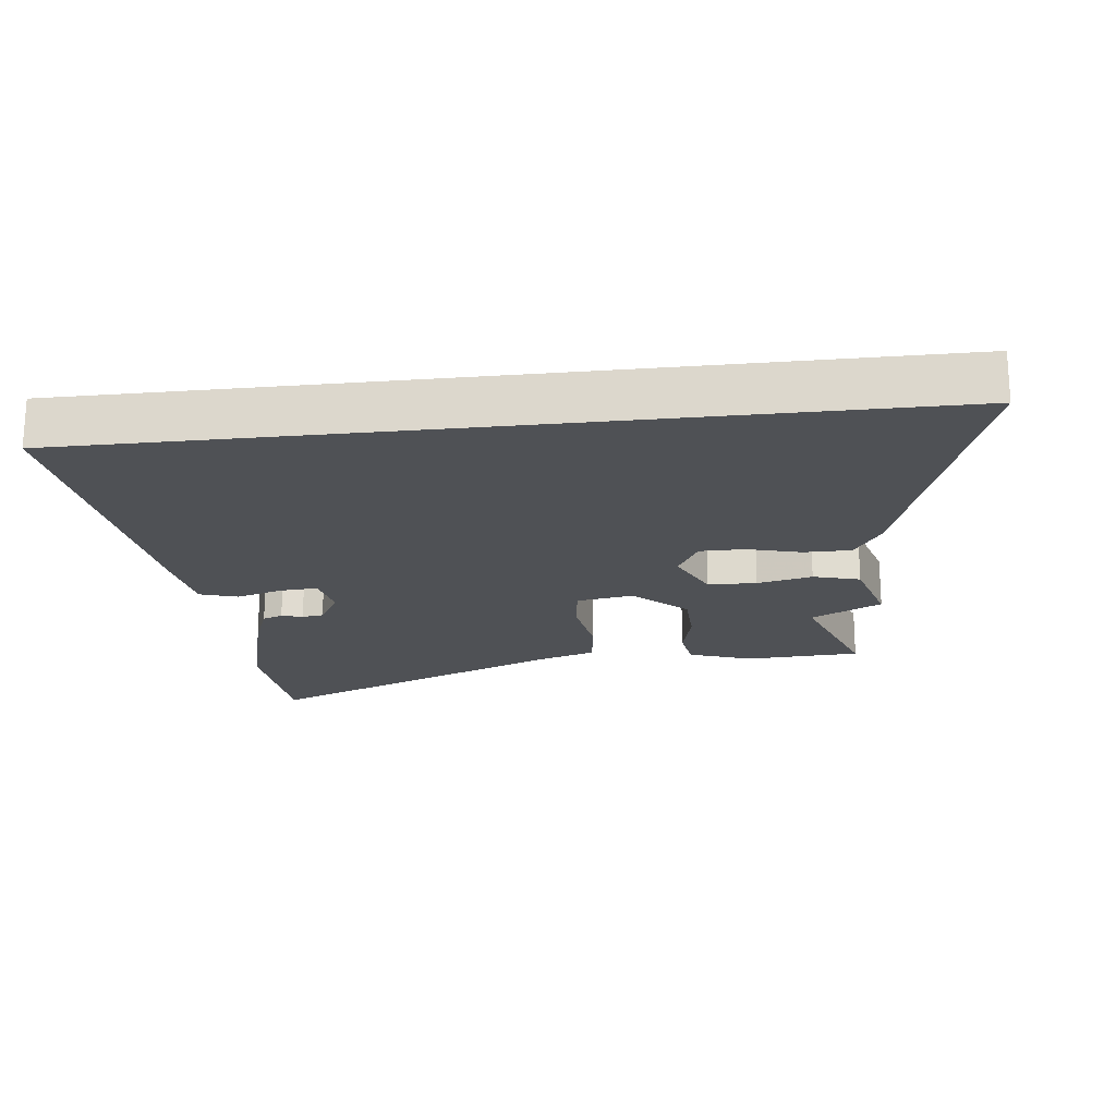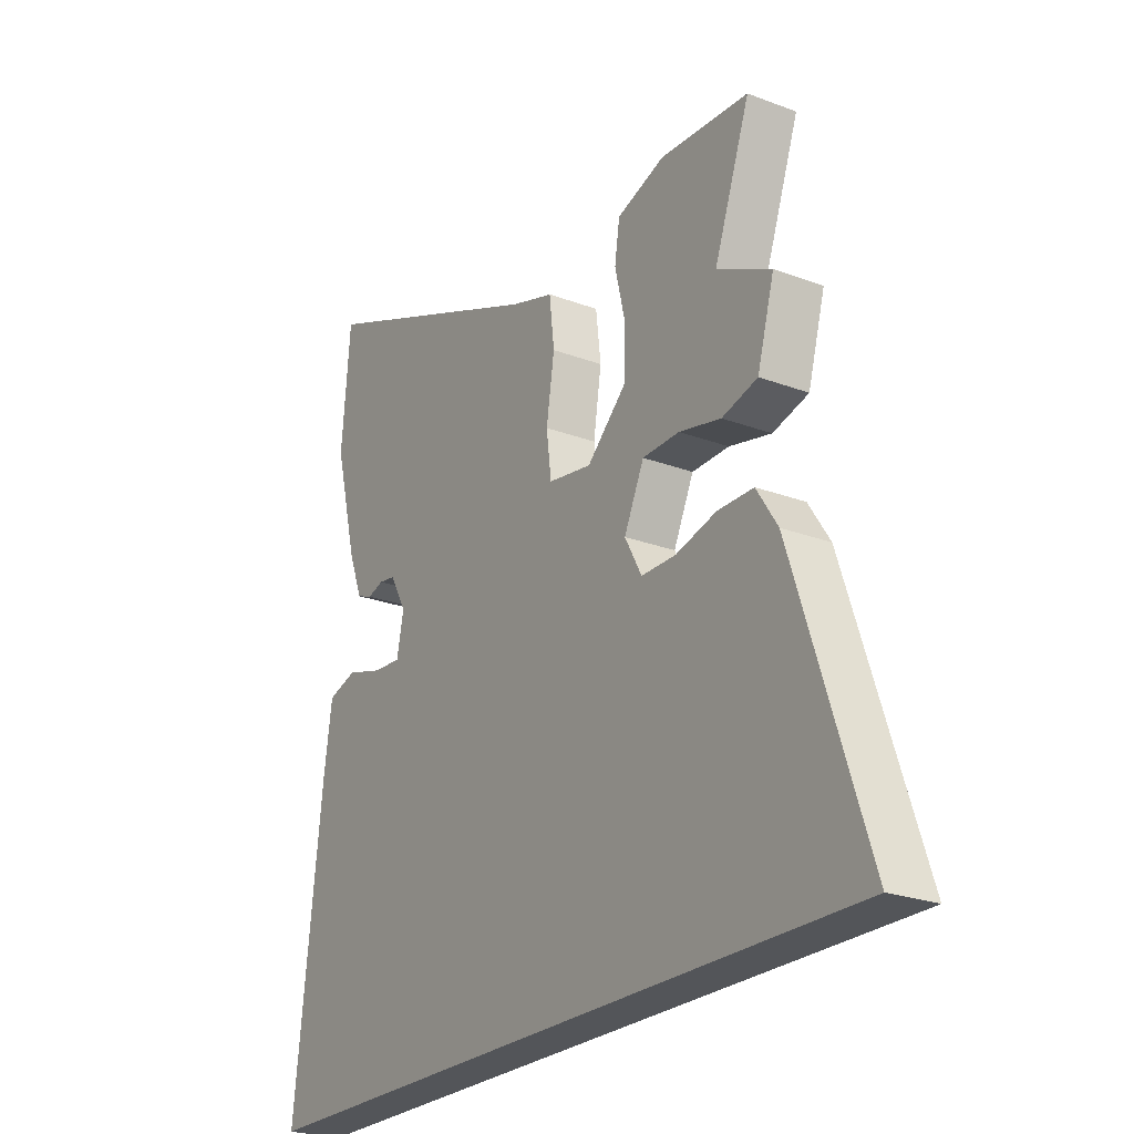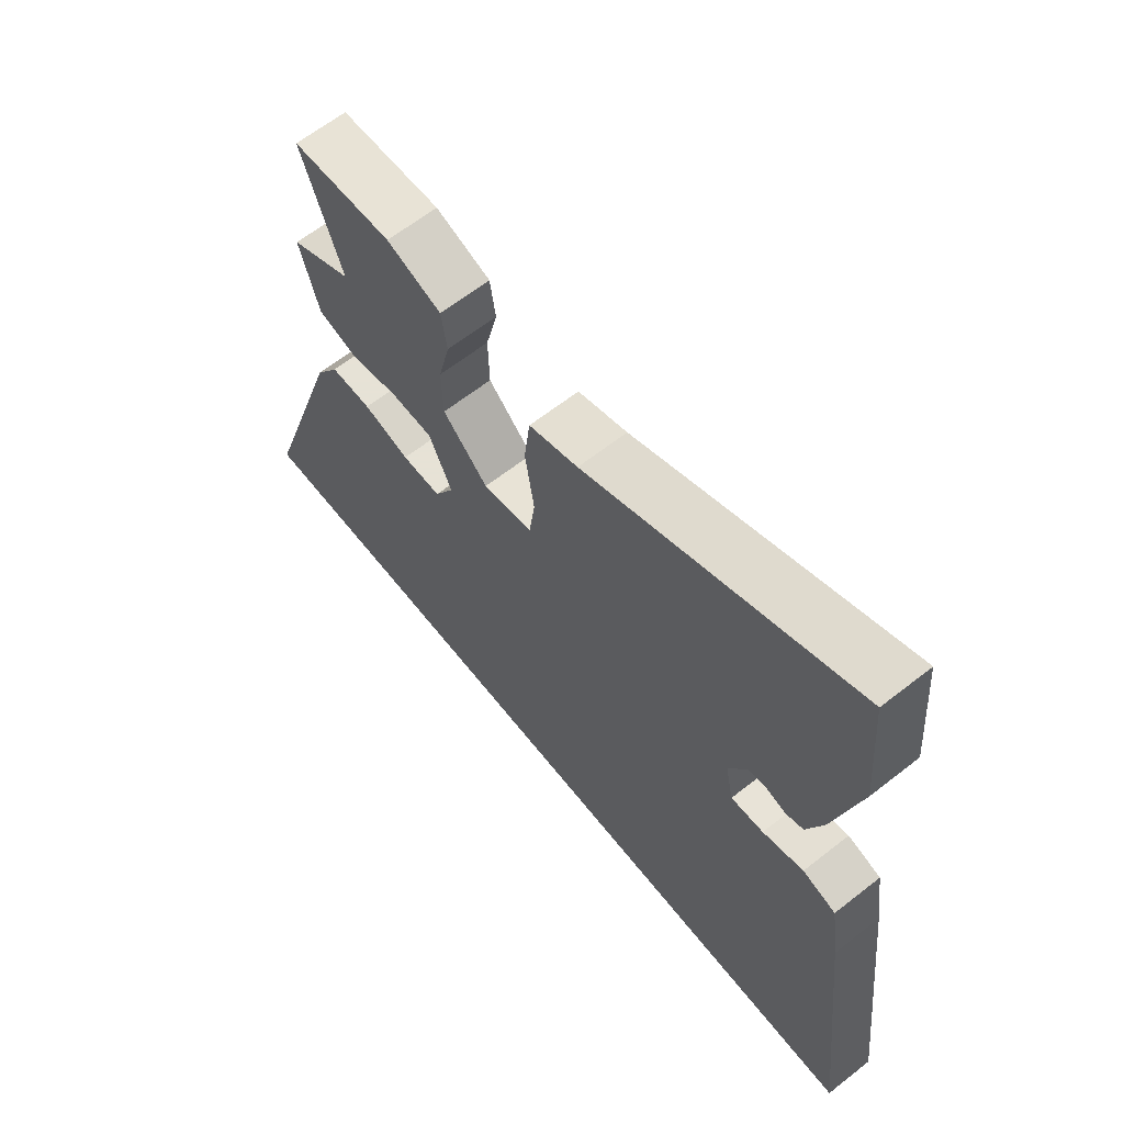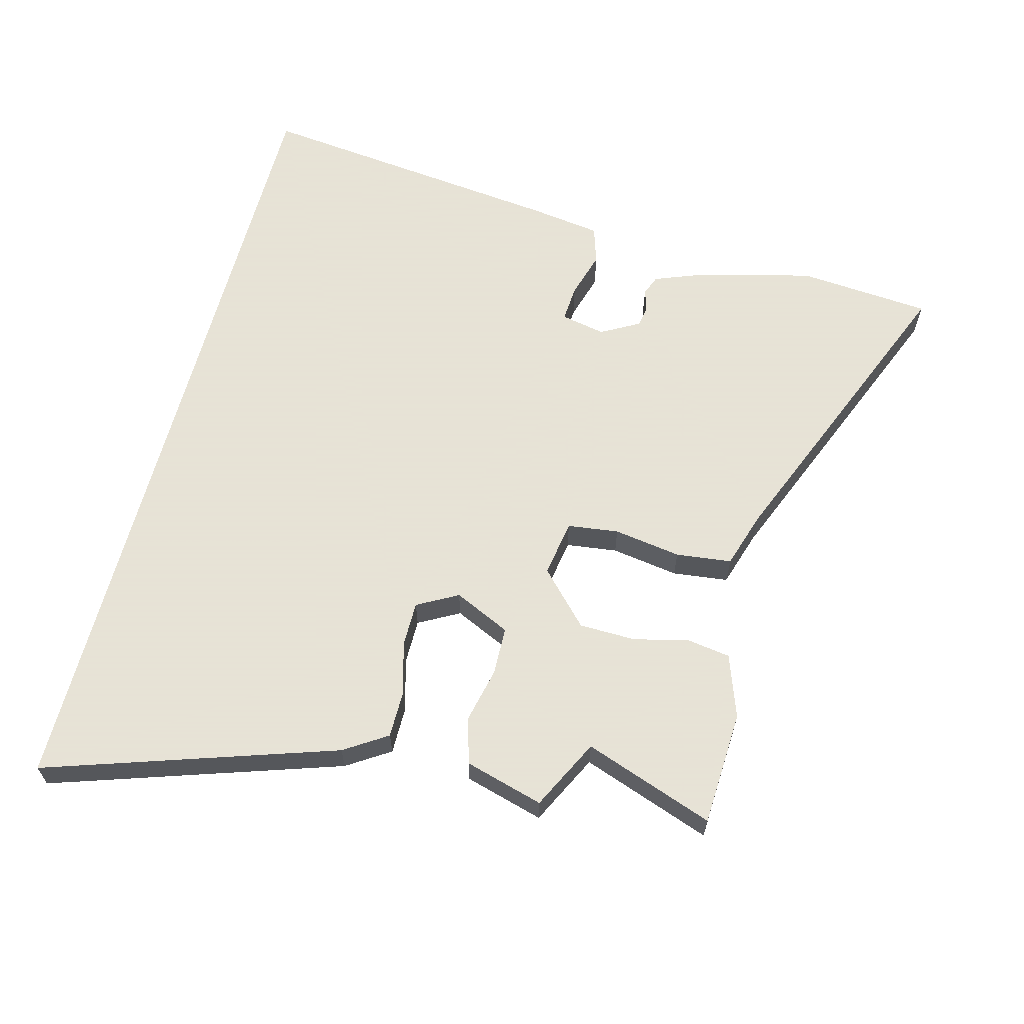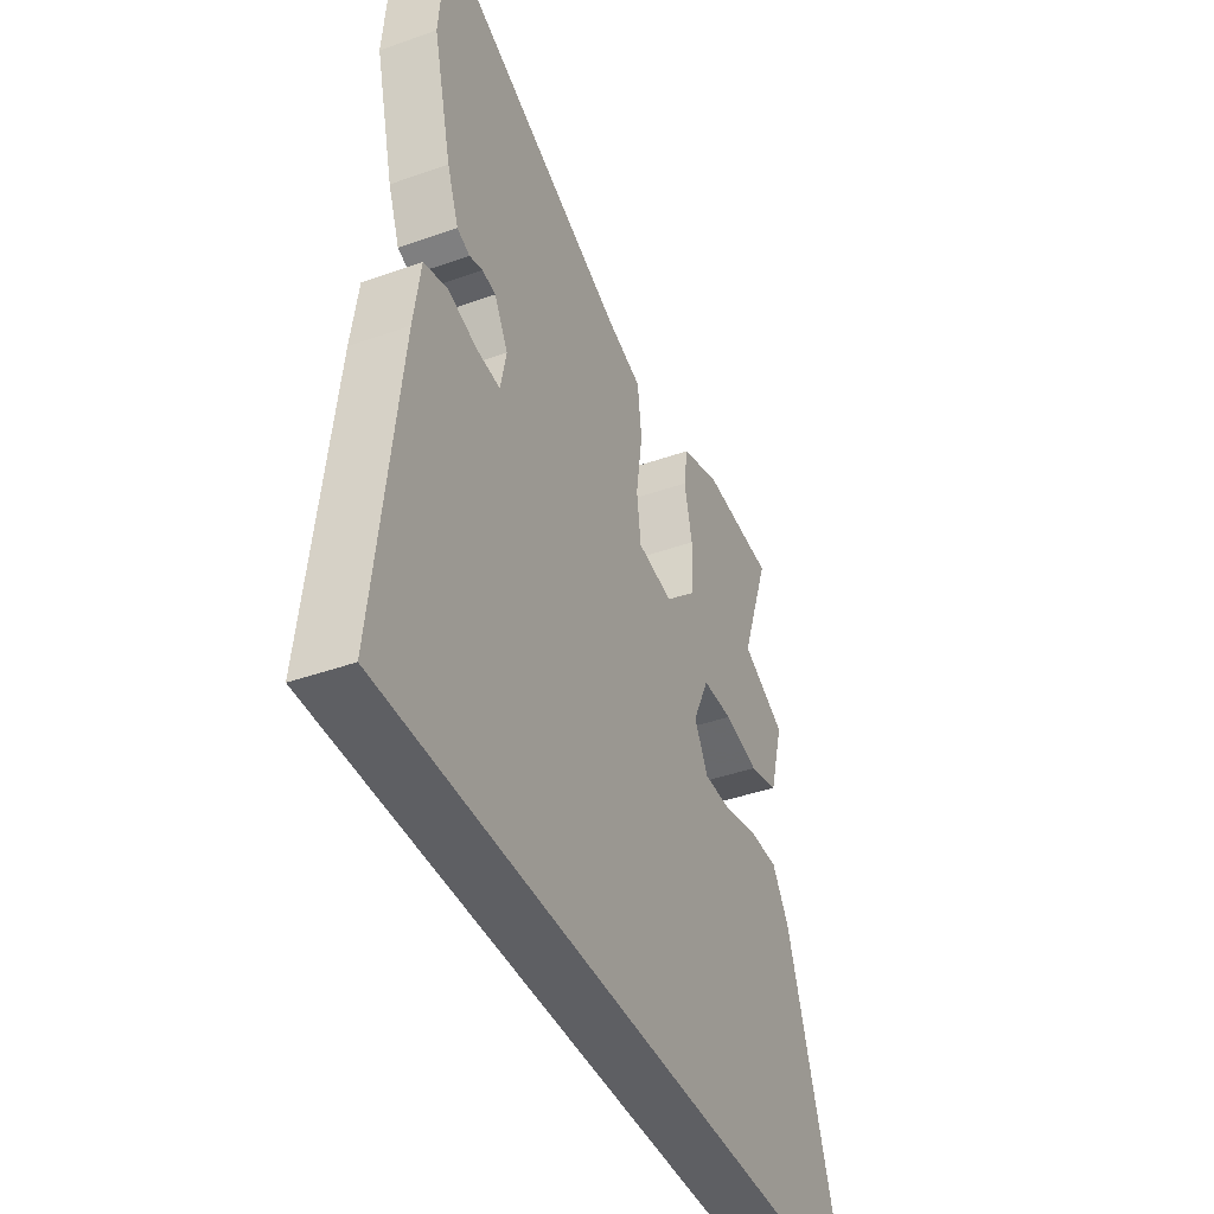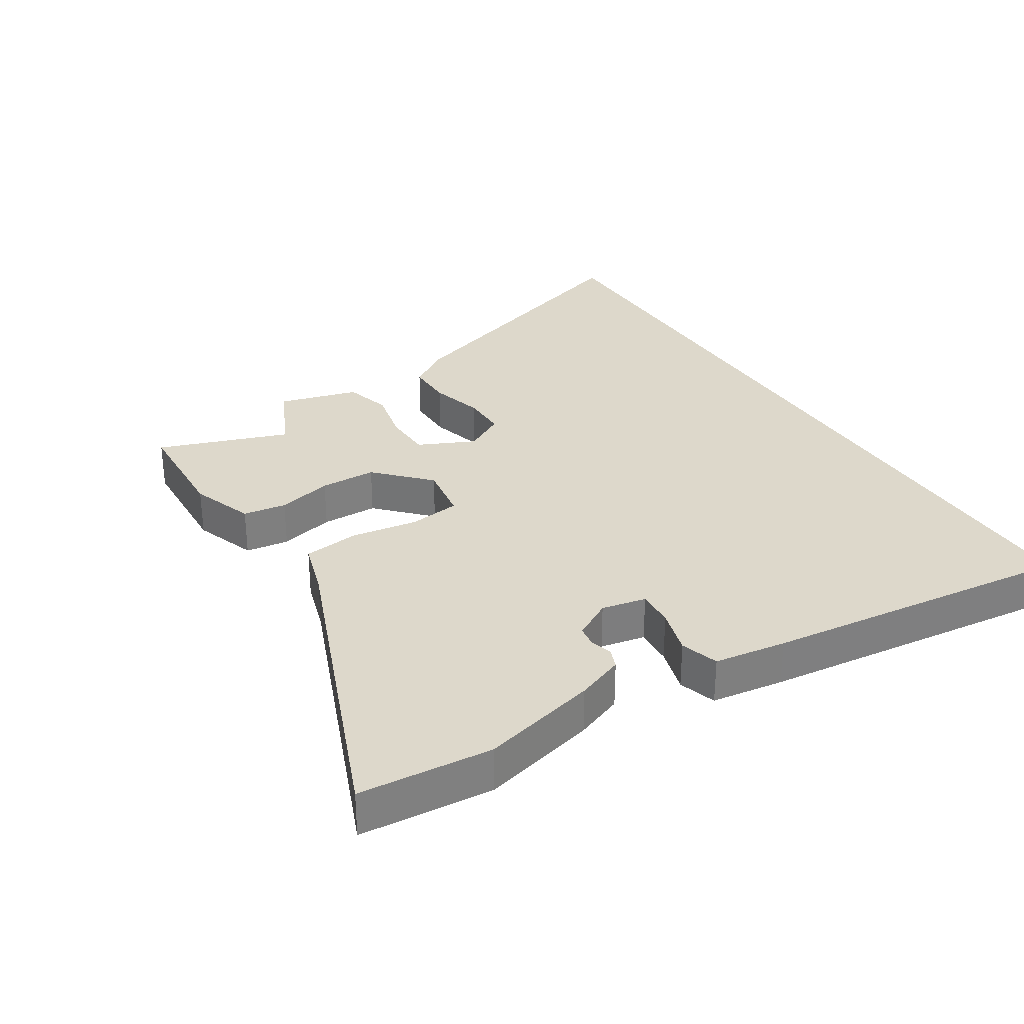
<metadata>
{"format":"obj","ext":"obj","renderer":"f3d","projection":"perspective","resolution":1024,"background":"white","views":[{"elev":-20.0,"azim":-173.4,"up":"+Y"},{"elev":-24.0,"azim":-122.1,"up":"+Z"},{"elev":63.8,"azim":51.6,"up":"+Z"},{"elev":62.8,"azim":-75.3,"up":"+Y"},{"elev":-41.5,"azim":113.2,"up":"+Z"},{"elev":31.3,"azim":57.7,"up":"+Y"}]}
</metadata>
<code>
v -0.431 0.07 0.308
v -0.502 0.07 0.506
v -0.326 0.07 0.515
v -0.23 0.07 0.481
v -0.22 0.07 0.415
v -0.24 0.07 0.331
v -0.238 0.07 0.245
v -0.159 0.07 0.17
v -0.072 0.07 0.184
v -0.062 0.07 0.262
v -0.078 0.07 0.365
v -0.068 0.07 0.45
v 0.018 0.07 0.477
v 0.486 0.07 0.668
v 0.503 0.07 0.465
v 0.458 0.07 0.287
v 0.43 0.07 0.214
v 0.399 0.07 0.202
v 0.367 0.07 0.212
v 0.334 0.07 0.207
v 0.301 0.07 0.148
v 0.315 0.07 0.08
v 0.372 0.07 0.084
v 0.443 0.07 0.105
v 0.501 0.07 0.087
v 0.517 0.07 -0.023
v 0.572 0.07 -0.5
v -0.679 0.07 -0.5
v -0.534 0.07 -0.06
v -0.492 0.07 0.005
v -0.42 0.07 0.005
v -0.339 0.07 -0.017
v -0.27 0.07 -0.017
v -0.236 0.07 0.045
v -0.276 0.07 0.131
v -0.35 0.07 0.133
v -0.434 0.07 0.114
v -0.505 0.07 0.134
v -0.539 0.07 0.254
v -0.431 0 0.308
v -0.502 0 0.506
v -0.326 0 0.515
v -0.23 0 0.481
v -0.22 0 0.415
v -0.24 0 0.331
v -0.238 0 0.245
v -0.159 0 0.17
v -0.072 0 0.184
v -0.062 0 0.262
v -0.078 0 0.365
v -0.068 0 0.45
v 0.018 0 0.477
v 0.486 0 0.668
v 0.503 0 0.465
v 0.458 0 0.287
v 0.43 0 0.214
v 0.399 0 0.202
v 0.367 0 0.212
v 0.334 0 0.207
v 0.301 0 0.148
v 0.315 0 0.08
v 0.372 0 0.084
v 0.443 0 0.105
v 0.501 0 0.087
v 0.517 0 -0.023
v 0.572 0 -0.5
v -0.679 0 -0.5
v -0.534 0 -0.06
v -0.492 0 0.005
v -0.42 0 0.005
v -0.339 0 -0.017
v -0.27 0 -0.017
v -0.236 0 0.045
v -0.276 0 0.131
v -0.35 0 0.133
v -0.434 0 0.114
v -0.505 0 0.134
v -0.539 0 0.254
f 38 39 1
f 37 38 1
f 36 37 1
f 2 3 4
f 1 2 4
f 36 1 4
f 35 36 4
f 30 31 32
f 29 30 32
f 28 29 32
f 27 28 32
f 27 32 33
f 25 26 27
f 24 25 27
f 23 24 27
f 22 23 27 33
f 21 22 33 34
f 17 18 19
f 16 17 19
f 15 16 19
f 14 15 19
f 13 14 19
f 13 19 20
f 12 13 20
f 11 12 20
f 10 11 20
f 9 10 20 21
f 4 5 6
f 35 4 6
f 35 6 7
f 21 34 35
f 9 21 35
f 8 9 35
f 7 8 35
f 40 78 77
f 40 77 76
f 40 76 75
f 43 42 41
f 43 41 40
f 43 40 75
f 43 75 74
f 71 70 69
f 71 69 68
f 71 68 67
f 71 67 66
f 72 71 66
f 66 65 64
f 66 64 63
f 66 63 62
f 72 66 62 61
f 73 72 61 60
f 58 57 56
f 58 56 55
f 58 55 54
f 58 54 53
f 58 53 52
f 59 58 52
f 59 52 51
f 59 51 50
f 59 50 49
f 60 59 49 48
f 45 44 43
f 45 43 74
f 46 45 74
f 74 73 60
f 74 60 48
f 74 48 47
f 74 47 46
f 1 40 41 2
f 2 41 42 3
f 3 42 43 4
f 4 43 44 5
f 5 44 45 6
f 6 45 46 7
f 7 46 47 8
f 8 47 48 9
f 9 48 49 10
f 10 49 50 11
f 11 50 51 12
f 12 51 52 13
f 13 52 53 14
f 14 53 54 15
f 15 54 55 16
f 16 55 56 17
f 17 56 57 18
f 18 57 58 19
f 19 58 59 20
f 20 59 60 21
f 21 60 61 22
f 22 61 62 23
f 23 62 63 24
f 24 63 64 25
f 25 64 65 26
f 26 65 66 27
f 27 66 67 28
f 28 67 68 29
f 29 68 69 30
f 30 69 70 31
f 31 70 71 32
f 32 71 72 33
f 33 72 73 34
f 34 73 74 35
f 35 74 75 36
f 36 75 76 37
f 37 76 77 38
f 38 77 78 39
f 39 78 40 1

</code>
